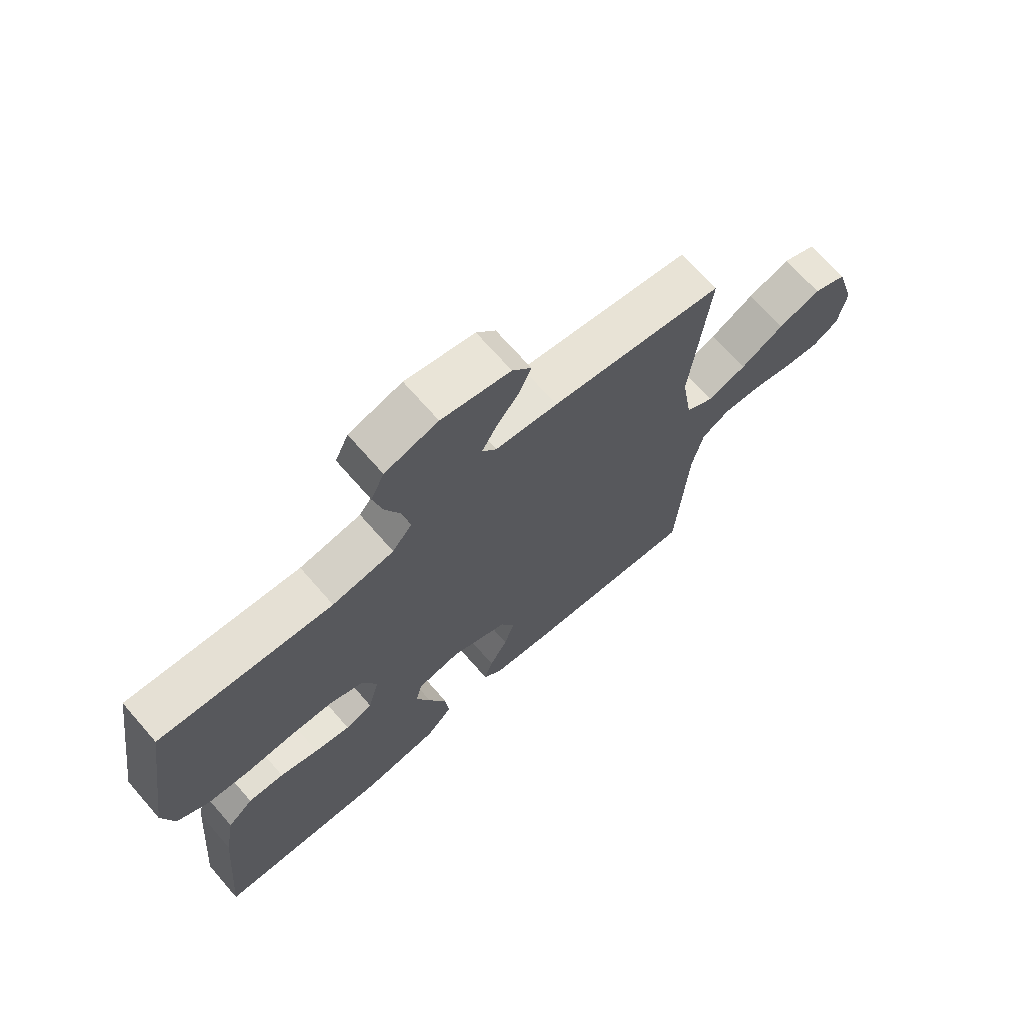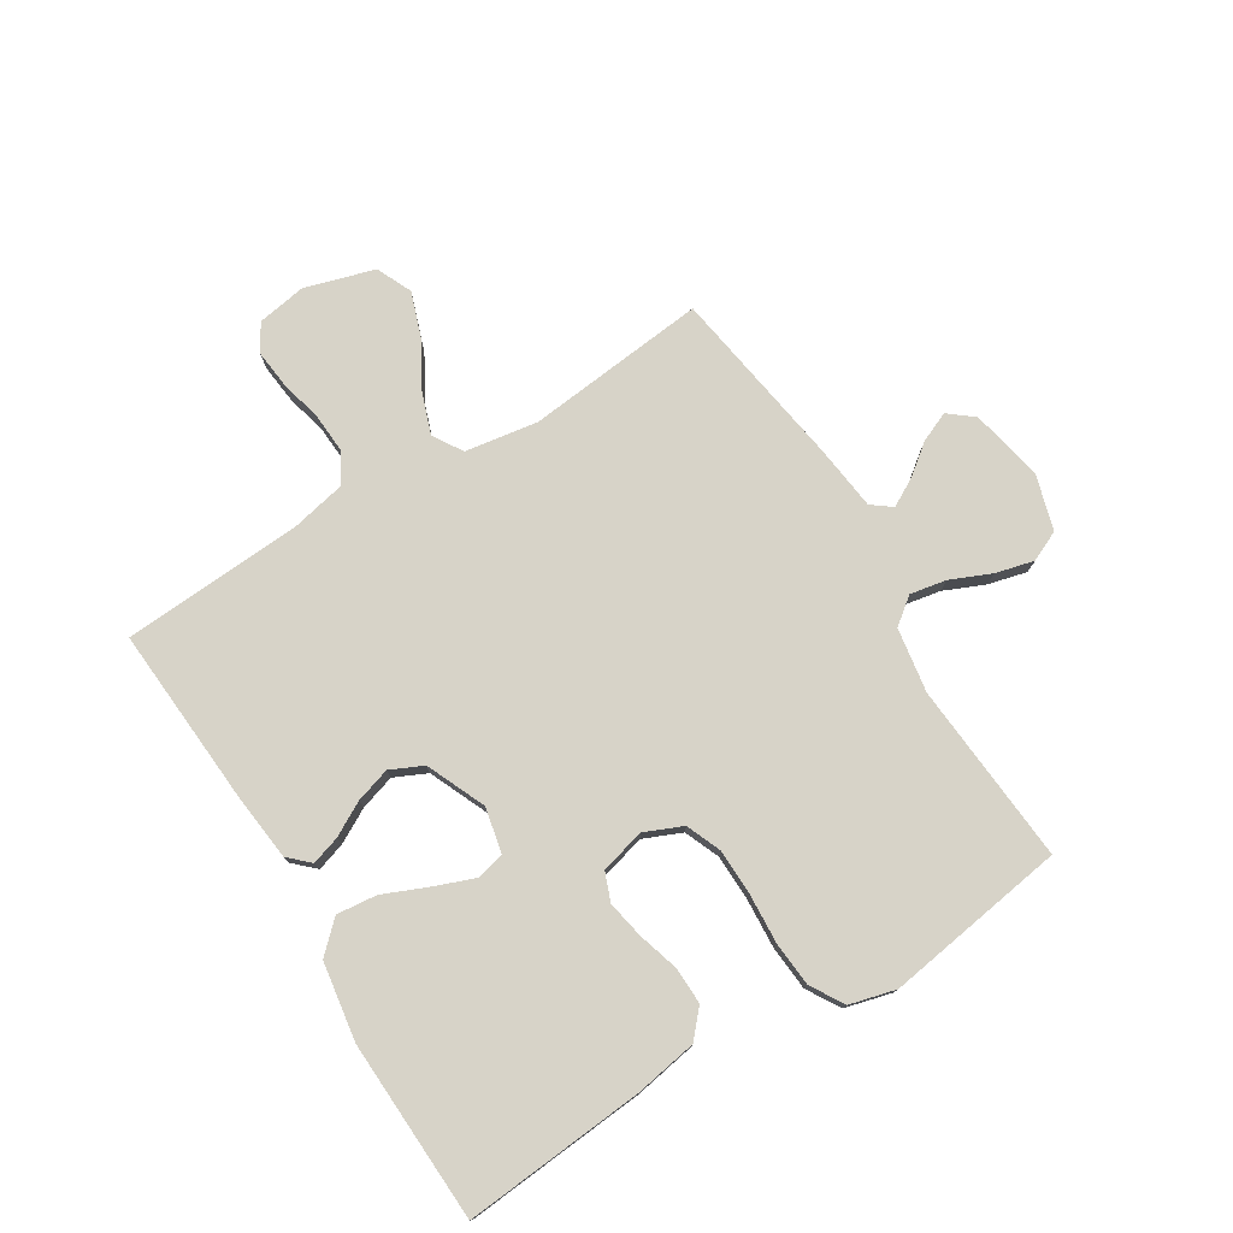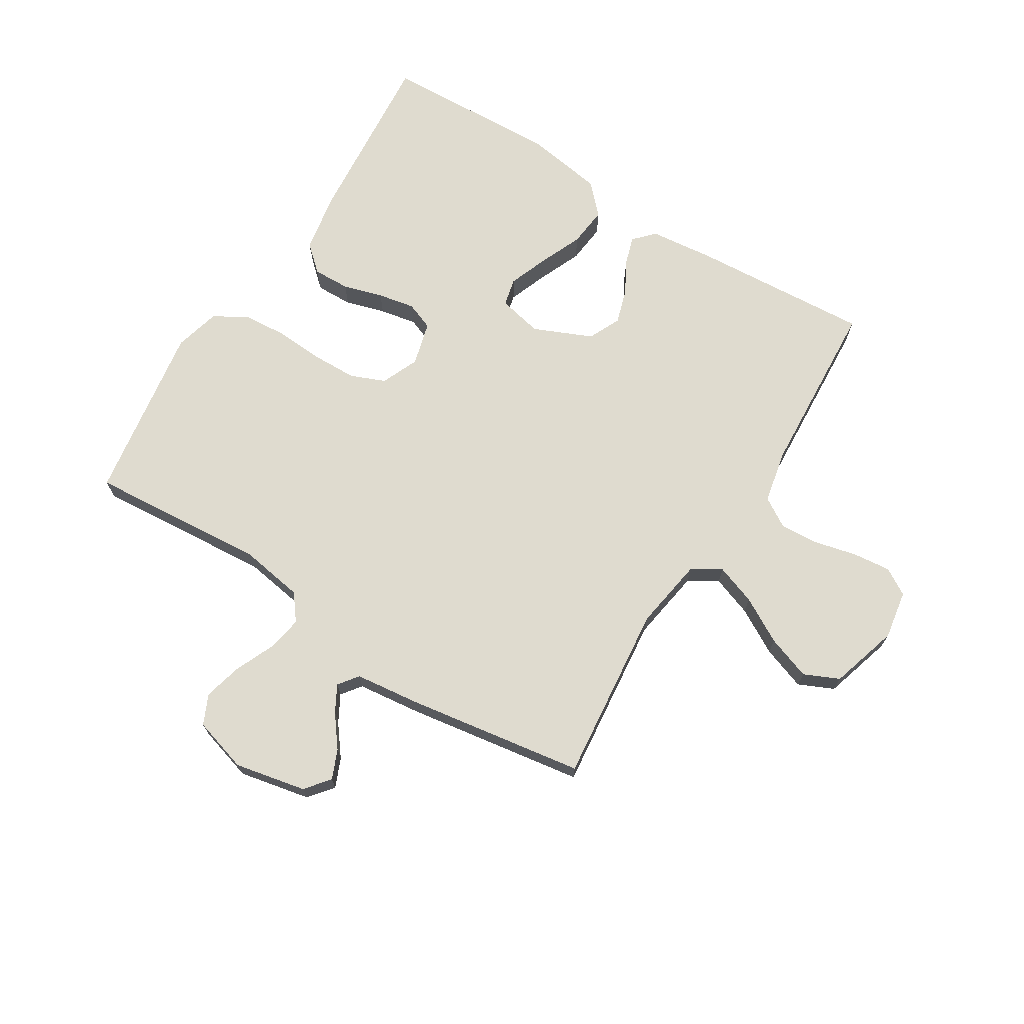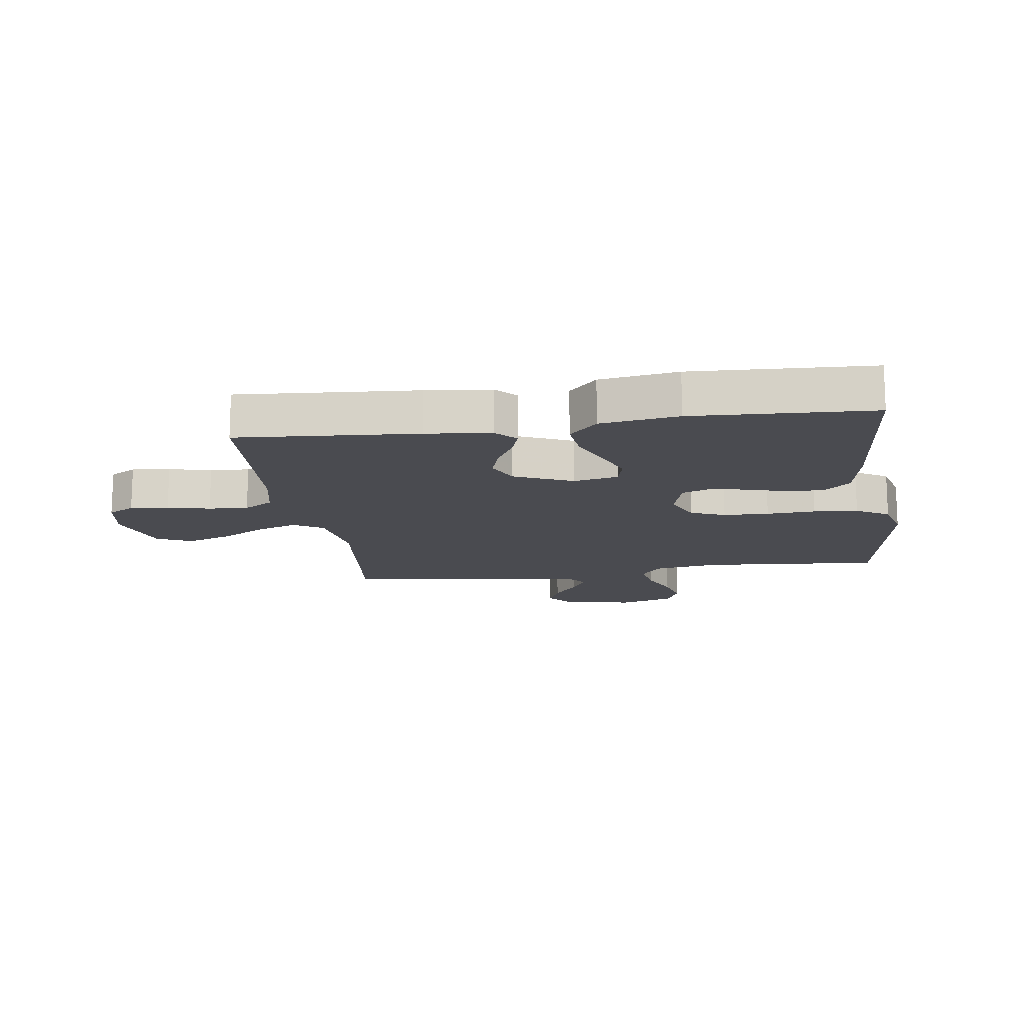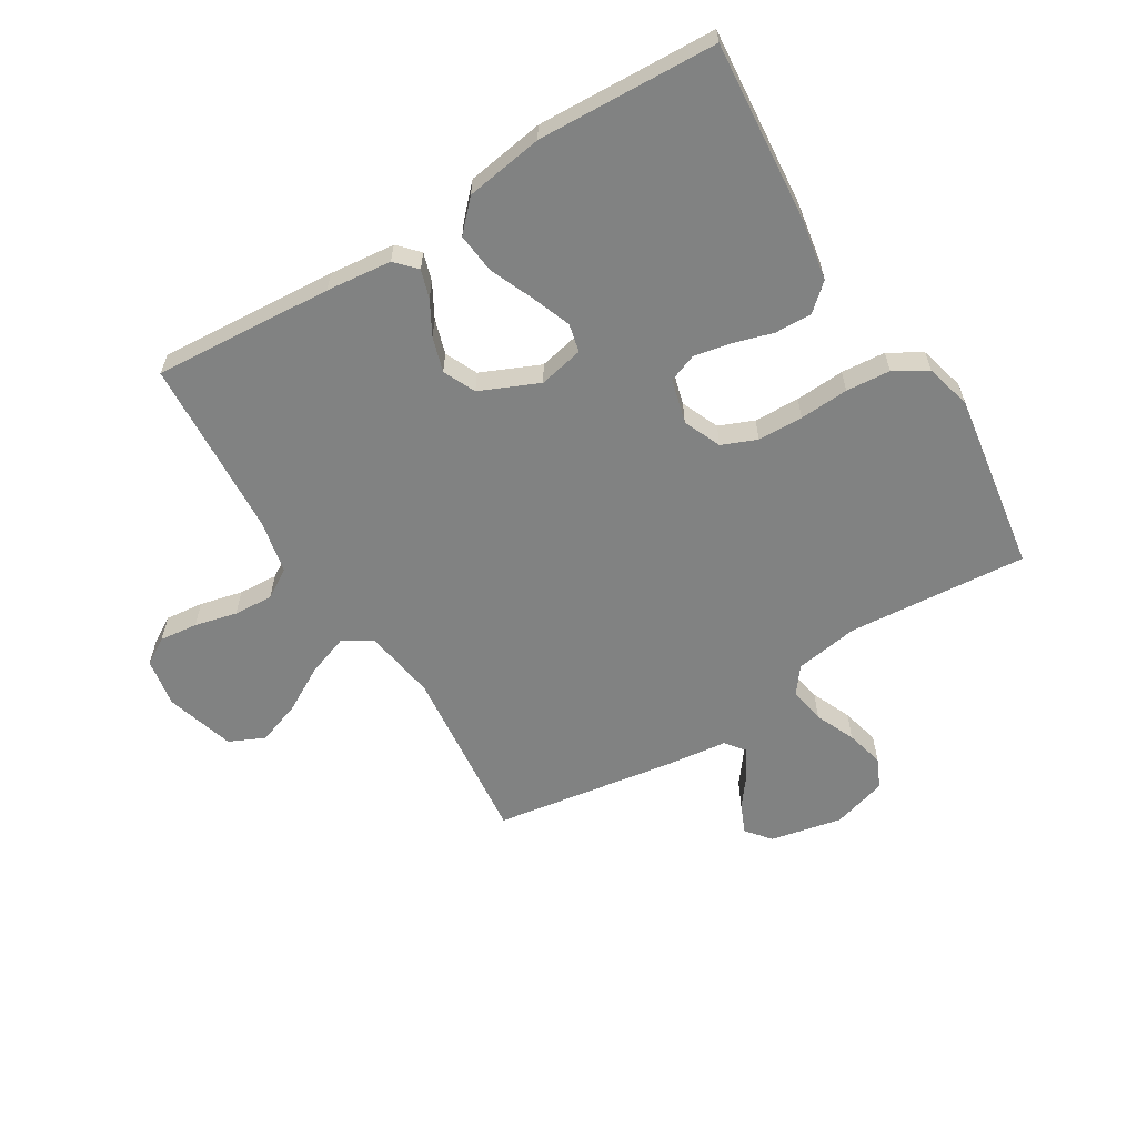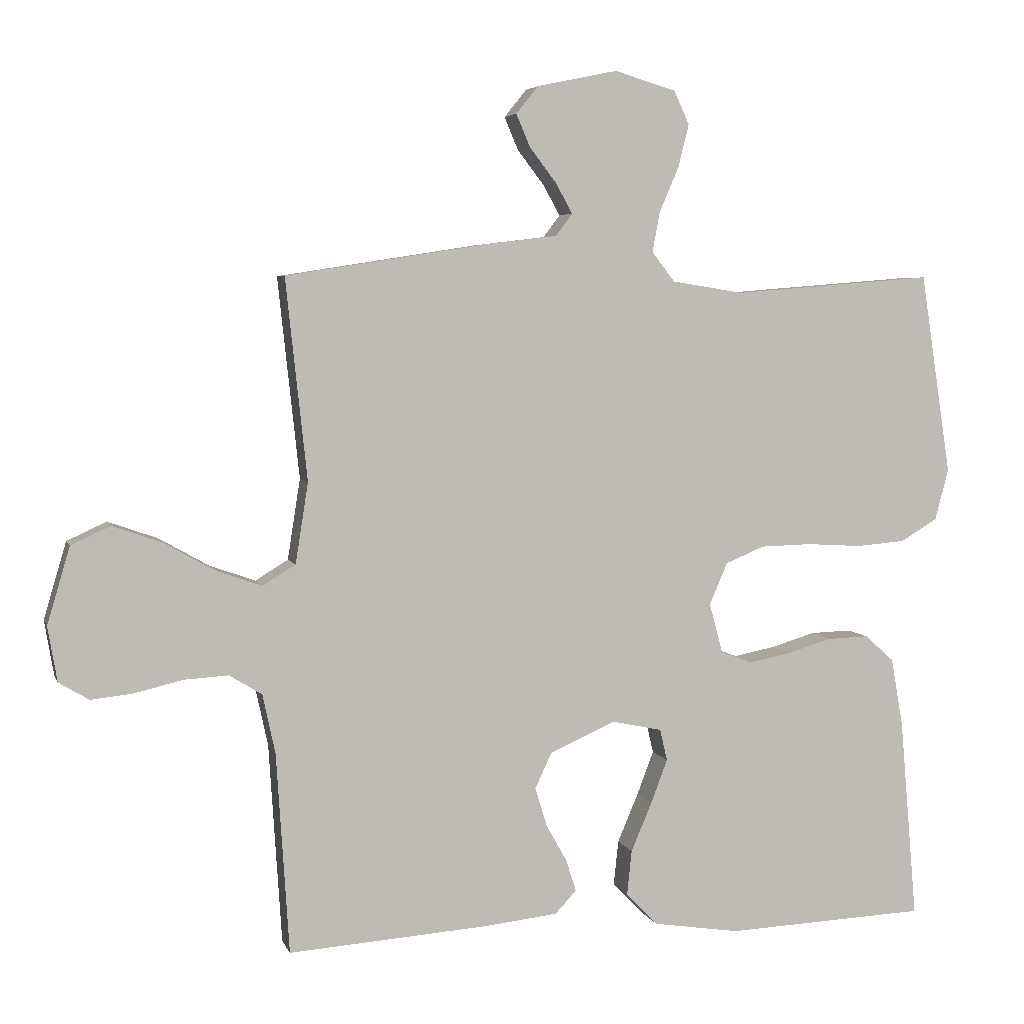
<metadata>
{"format":"obj","ext":"obj","renderer":"f3d","projection":"perspective","resolution":1024,"background":"white","views":[{"elev":69.5,"azim":-41.1,"up":"+Z"},{"elev":76.9,"azim":-121.6,"up":"+Y"},{"elev":70.4,"azim":32.0,"up":"+Y"},{"elev":-14.6,"azim":-171.9,"up":"+Y"},{"elev":-60.6,"azim":-148.5,"up":"+Y"},{"elev":4.9,"azim":165.4,"up":"+Z"}]}
</metadata>
<code>
v 0.5 0.07 -0.5
v 0.2 0.07 -0.479
v 0.091 0.07 -0.467
v 0.059 0.07 -0.433
v 0.074 0.07 -0.386
v 0.105 0.07 -0.33
v 0.123 0.07 -0.272
v 0.098 0.07 -0.218
v 0 0.07 -0.175
v -0.075 0.07 -0.191
v -0.086 0.07 -0.238
v -0.061 0.07 -0.304
v -0.03 0.07 -0.377
v -0.023 0.07 -0.444
v -0.07 0.07 -0.493
v -0.2 0.07 -0.513
v -0.5 0.07 -0.5
v -0.474 0.07 -0.2
v -0.456 0.07 -0.097
v -0.412 0.07 -0.058
v -0.35 0.07 -0.06
v -0.283 0.07 -0.08
v -0.221 0.07 -0.092
v -0.174 0.07 -0.074
v -0.154 0.07 0
v -0.181 0.07 0.063
v -0.239 0.07 0.087
v -0.315 0.07 0.089
v -0.397 0.07 0.084
v -0.471 0.07 0.09
v -0.526 0.07 0.123
v -0.546 0.07 0.2
v -0.5 0.07 0.5
v -0.2 0.07 0.476
v -0.093 0.07 0.493
v -0.059 0.07 0.537
v -0.07 0.07 0.597
v -0.099 0.07 0.664
v -0.115 0.07 0.728
v -0.092 0.07 0.778
v 0 0.07 0.805
v 0.12 0.07 0.78
v 0.153 0.07 0.739
v 0.132 0.07 0.69
v 0.092 0.07 0.638
v 0.067 0.07 0.593
v 0.092 0.07 0.56
v 0.2 0.07 0.547
v 0.5 0.07 0.5
v 0.468 0.07 0.2
v 0.487 0.07 0.079
v 0.536 0.07 0.049
v 0.604 0.07 0.073
v 0.68 0.07 0.116
v 0.754 0.07 0.142
v 0.813 0.07 0.115
v 0.847 0.07 0
v 0.833 0.07 -0.082
v 0.788 0.07 -0.109
v 0.724 0.07 -0.102
v 0.653 0.07 -0.085
v 0.587 0.07 -0.081
v 0.538 0.07 -0.111
v 0.519 0.07 -0.2
v 0.5 0 -0.5
v 0.2 0 -0.479
v 0.091 0 -0.467
v 0.059 0 -0.433
v 0.074 0 -0.386
v 0.105 0 -0.33
v 0.123 0 -0.272
v 0.098 0 -0.218
v 0 0 -0.175
v -0.075 0 -0.191
v -0.086 0 -0.238
v -0.061 0 -0.304
v -0.03 0 -0.377
v -0.023 0 -0.444
v -0.07 0 -0.493
v -0.2 0 -0.513
v -0.5 0 -0.5
v -0.474 0 -0.2
v -0.456 0 -0.097
v -0.412 0 -0.058
v -0.35 0 -0.06
v -0.283 0 -0.08
v -0.221 0 -0.092
v -0.174 0 -0.074
v -0.154 0 0
v -0.181 0 0.063
v -0.239 0 0.087
v -0.315 0 0.089
v -0.397 0 0.084
v -0.471 0 0.09
v -0.526 0 0.123
v -0.546 0 0.2
v -0.5 0 0.5
v -0.2 0 0.476
v -0.093 0 0.493
v -0.059 0 0.537
v -0.07 0 0.597
v -0.099 0 0.664
v -0.115 0 0.728
v -0.092 0 0.778
v 0 0 0.805
v 0.12 0 0.78
v 0.153 0 0.739
v 0.132 0 0.69
v 0.092 0 0.638
v 0.067 0 0.593
v 0.092 0 0.56
v 0.2 0 0.547
v 0.5 0 0.5
v 0.468 0 0.2
v 0.487 0 0.079
v 0.536 0 0.049
v 0.604 0 0.073
v 0.68 0 0.116
v 0.754 0 0.142
v 0.813 0 0.115
v 0.847 0 0
v 0.833 0 -0.082
v 0.788 0 -0.109
v 0.724 0 -0.102
v 0.653 0 -0.085
v 0.587 0 -0.081
v 0.538 0 -0.111
v 0.519 0 -0.2
f 59 60 61
f 58 59 61
f 57 58 61
f 56 57 61
f 55 56 61
f 54 55 61
f 53 54 61
f 52 53 61 62
f 51 52 62 63
f 47 48 49 50
f 47 50 51
f 43 44 45
f 42 43 45
f 41 42 45
f 40 41 45
f 39 40 45
f 38 39 45
f 37 38 45
f 36 37 45 46
f 35 36 46 47
f 32 33 34
f 31 32 34
f 30 31 34
f 29 30 34
f 28 29 34
f 27 28 34 35
f 51 63 64
f 47 51 64
f 35 47 64
f 27 35 64
f 26 27 64
f 20 21 22
f 19 20 22
f 18 19 22
f 17 18 22
f 16 17 22
f 15 16 22
f 14 15 22
f 13 14 22
f 12 13 22
f 11 12 22 23
f 10 11 23 24
f 4 5 6
f 3 4 6
f 2 3 6
f 1 2 6
f 64 1 6
f 64 6 7
f 25 26 64
f 9 10 24 25
f 8 9 25 64
f 7 8 64
f 125 124 123
f 125 123 122
f 125 122 121
f 125 121 120
f 125 120 119
f 125 119 118
f 125 118 117
f 126 125 117 116
f 127 126 116 115
f 114 113 112 111
f 115 114 111
f 109 108 107
f 109 107 106
f 109 106 105
f 109 105 104
f 109 104 103
f 109 103 102
f 109 102 101
f 110 109 101 100
f 111 110 100 99
f 98 97 96
f 98 96 95
f 98 95 94
f 98 94 93
f 98 93 92
f 99 98 92 91
f 128 127 115
f 128 115 111
f 128 111 99
f 128 99 91
f 128 91 90
f 86 85 84
f 86 84 83
f 86 83 82
f 86 82 81
f 86 81 80
f 86 80 79
f 86 79 78
f 86 78 77
f 86 77 76
f 87 86 76 75
f 88 87 75 74
f 70 69 68
f 70 68 67
f 70 67 66
f 70 66 65
f 70 65 128
f 71 70 128
f 128 90 89
f 89 88 74 73
f 128 89 73 72
f 128 72 71
f 1 65 66 2
f 2 66 67 3
f 3 67 68 4
f 4 68 69 5
f 5 69 70 6
f 6 70 71 7
f 7 71 72 8
f 8 72 73 9
f 9 73 74 10
f 10 74 75 11
f 11 75 76 12
f 12 76 77 13
f 13 77 78 14
f 14 78 79 15
f 15 79 80 16
f 16 80 81 17
f 17 81 82 18
f 18 82 83 19
f 19 83 84 20
f 20 84 85 21
f 21 85 86 22
f 22 86 87 23
f 23 87 88 24
f 24 88 89 25
f 25 89 90 26
f 26 90 91 27
f 27 91 92 28
f 28 92 93 29
f 29 93 94 30
f 30 94 95 31
f 31 95 96 32
f 32 96 97 33
f 33 97 98 34
f 34 98 99 35
f 35 99 100 36
f 36 100 101 37
f 37 101 102 38
f 38 102 103 39
f 39 103 104 40
f 40 104 105 41
f 41 105 106 42
f 42 106 107 43
f 43 107 108 44
f 44 108 109 45
f 45 109 110 46
f 46 110 111 47
f 47 111 112 48
f 48 112 113 49
f 49 113 114 50
f 50 114 115 51
f 51 115 116 52
f 52 116 117 53
f 53 117 118 54
f 54 118 119 55
f 55 119 120 56
f 56 120 121 57
f 57 121 122 58
f 58 122 123 59
f 59 123 124 60
f 60 124 125 61
f 61 125 126 62
f 62 126 127 63
f 63 127 128 64
f 64 128 65 1

</code>
